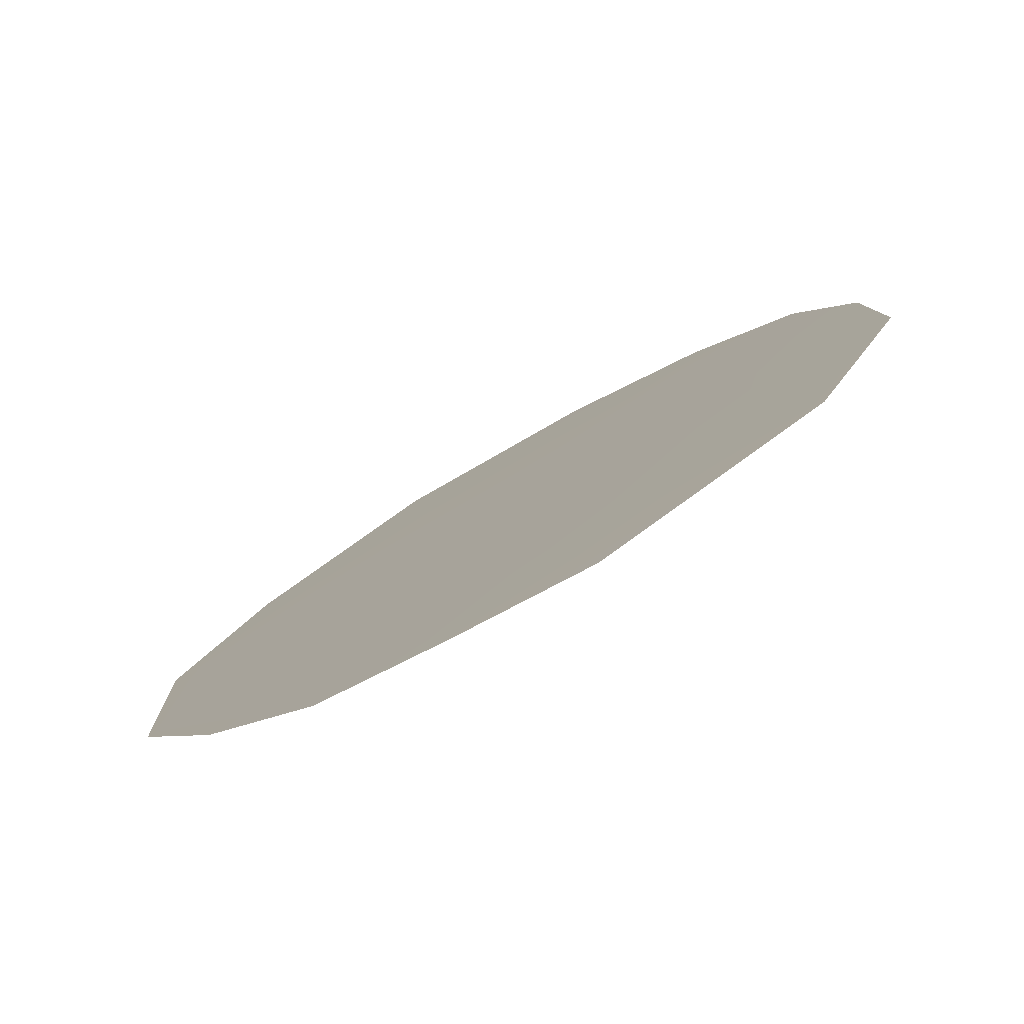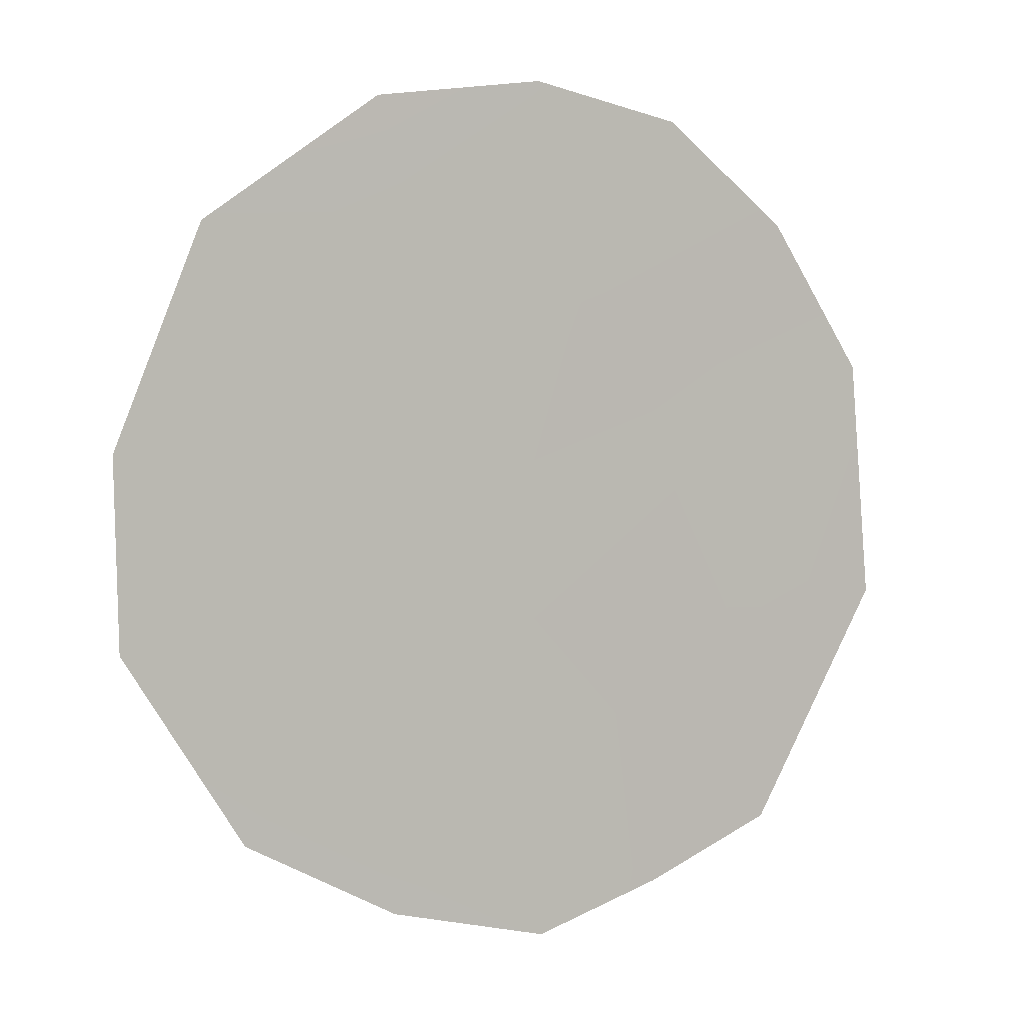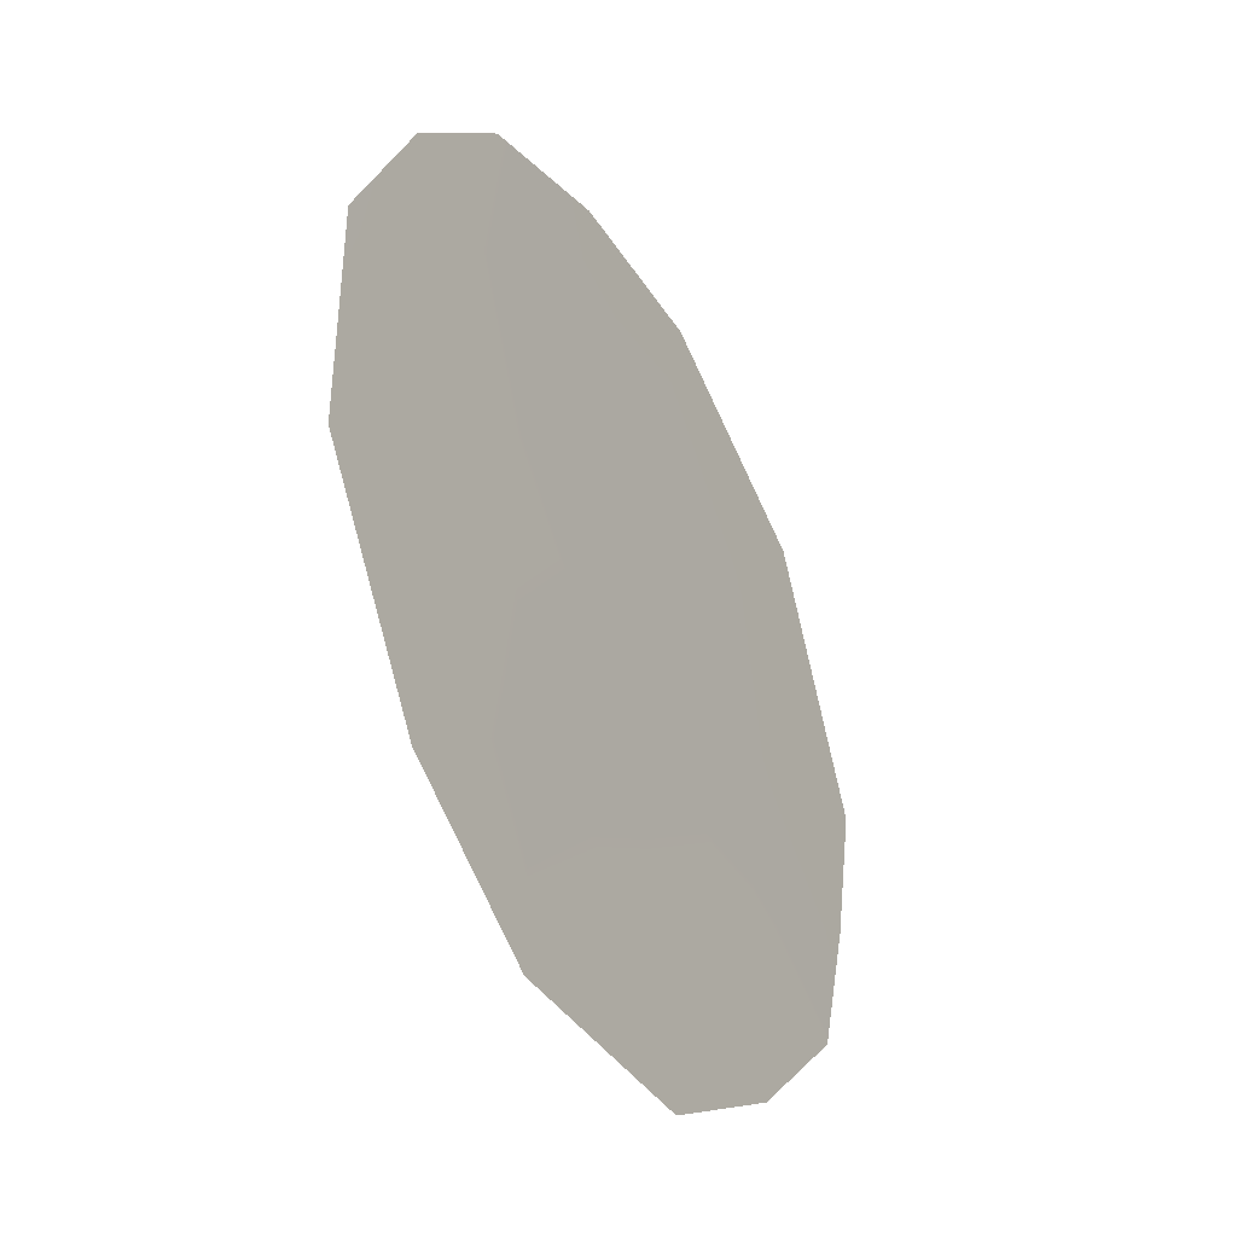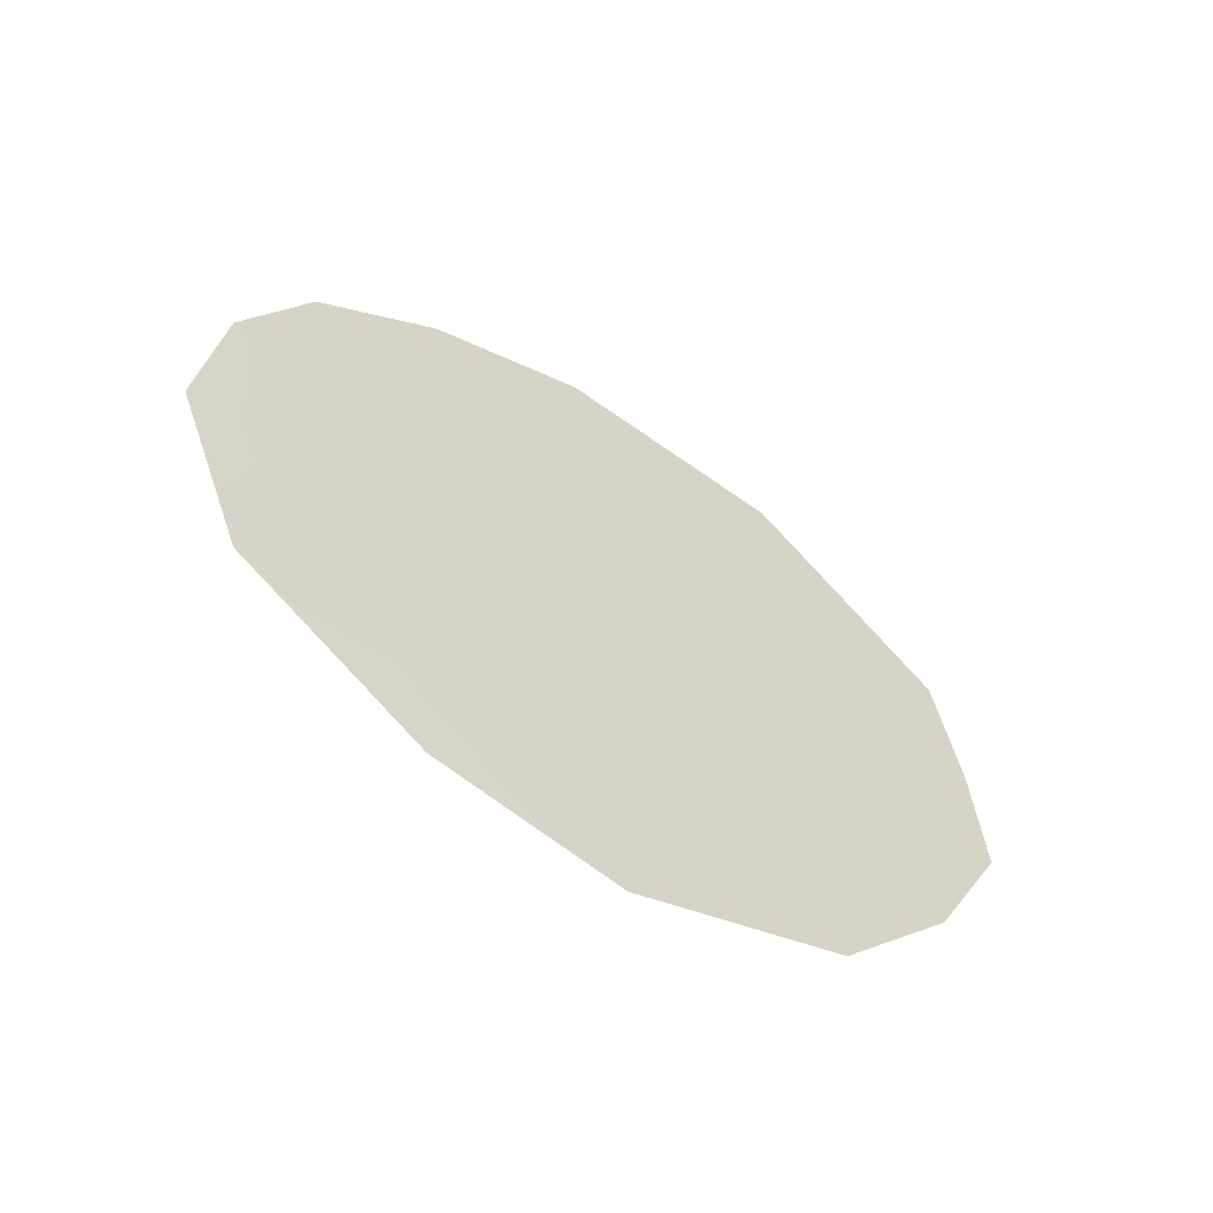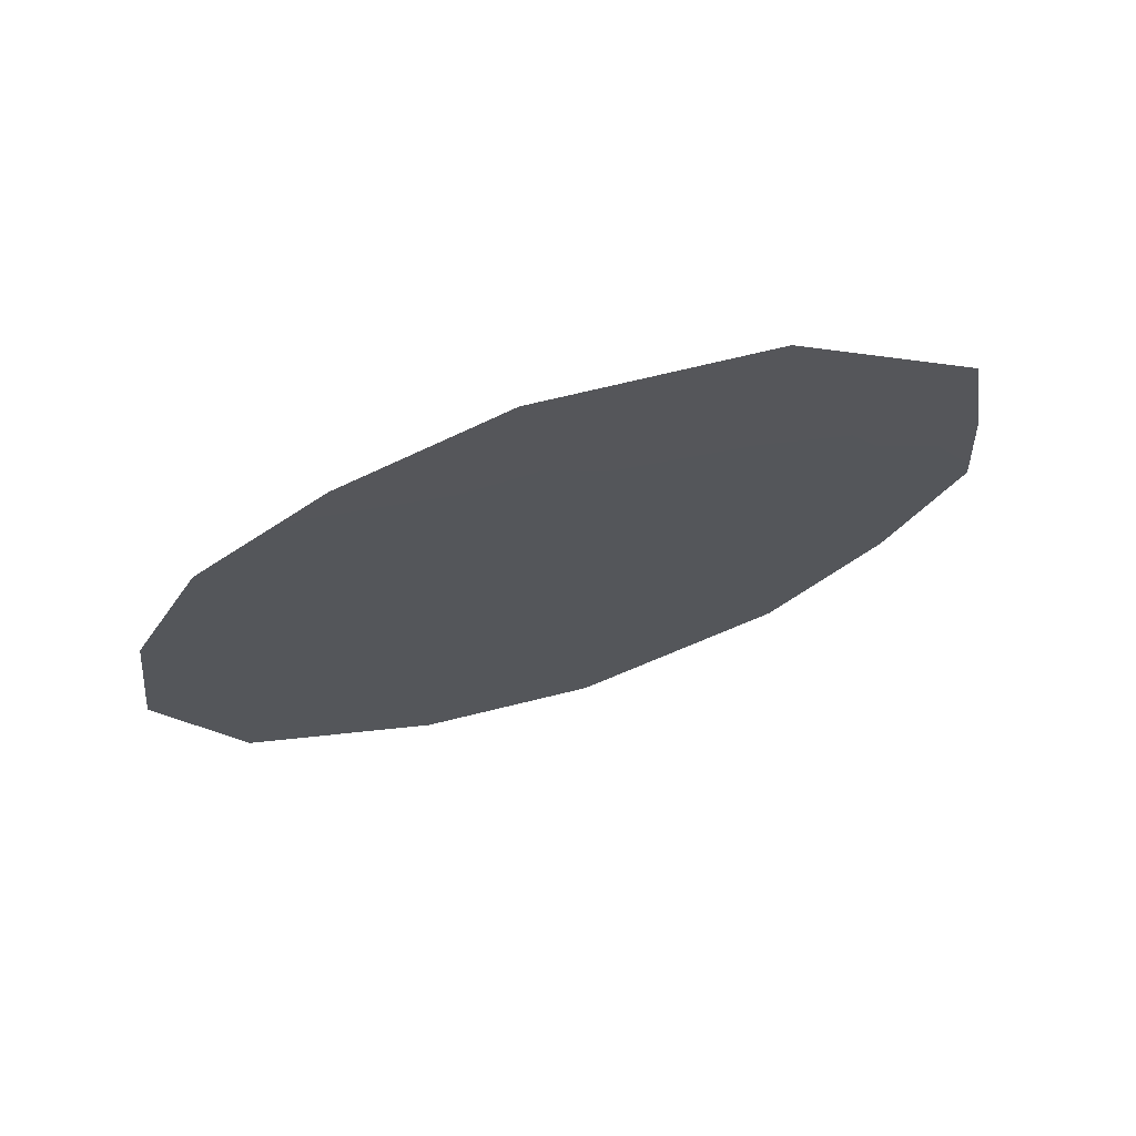
<metadata>
{"format":"obj","ext":"obj","renderer":"f3d","projection":"perspective","resolution":1024,"background":"white","views":[{"elev":-47.4,"azim":122.8,"up":"+Z"},{"elev":35.2,"azim":62.0,"up":"+Z"},{"elev":34.8,"azim":10.1,"up":"+Z"},{"elev":-60.5,"azim":29.4,"up":"+Y"},{"elev":69.4,"azim":44.6,"up":"+Y"}]}
</metadata>
<code>
v 86.42 -4.709 82.28
v 85.94 -6.331 83.17
v 87.02 -0.8468 81.22
v 87.82 -2.458 79.63
v 84.39 -4.637 86.17
v 85.47 -7.669 84.02
v 85.35 -1.019 84.44
v 84.81 -1.884 85.47
v 86.23 -8.039 82.55
v 86.04 -0.5105 83.12
v 87.96 -4.919 79.33
v 87.14 -7.4 80.84
v 87.11 -3.424 80.99
v 84.7 -6.444 85.55
v 86.14 -2.463 82.89
v 85.17 -5.871 84.66
v 84.5 -3.12 86.02
v 87.92 -3.698 79.43
v 86.79 -1.929 81.66
v 87.63 -6.233 79.92
v 86.8 -6.399 81.5
v 87.34 -4.953 80.51
v 85.38 -4.564 84.29
v 85.57 -3.18 83.96
f 19 3 4
f 1 2 23
f 2 9 6
f 13 4 18
f 15 19 13
f 14 16 6
f 22 11 20
f 13 19 4
f 14 5 16
f 16 5 23
f 17 24 23
f 17 8 24
f 18 11 22
f 1 15 13
f 10 19 15
f 19 10 3
f 2 16 23
f 1 22 21
f 16 2 6
f 15 1 24
f 7 24 8
f 21 2 1
f 20 21 22
f 20 12 21
f 2 21 9
f 12 9 21
f 10 15 7
f 13 22 1
f 22 13 18
f 7 15 24
f 23 5 17
f 23 24 1

</code>
